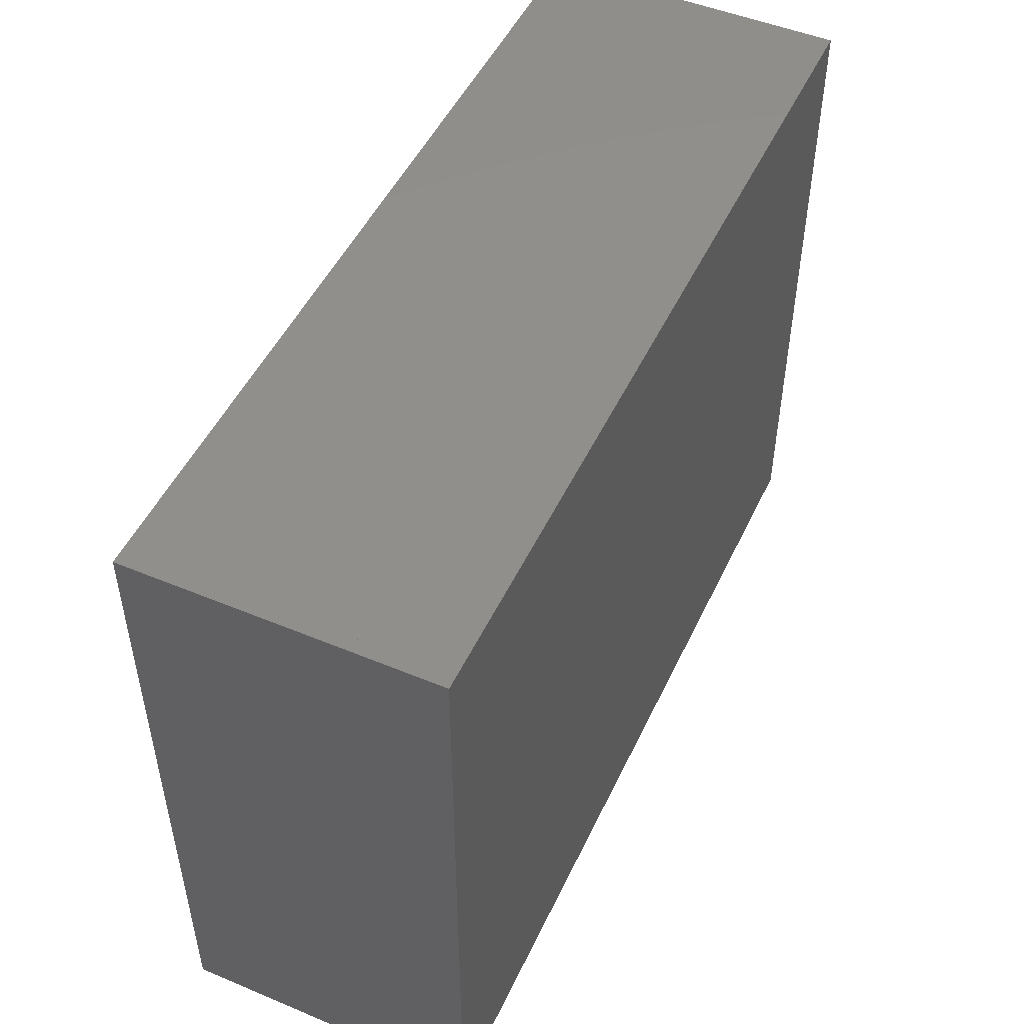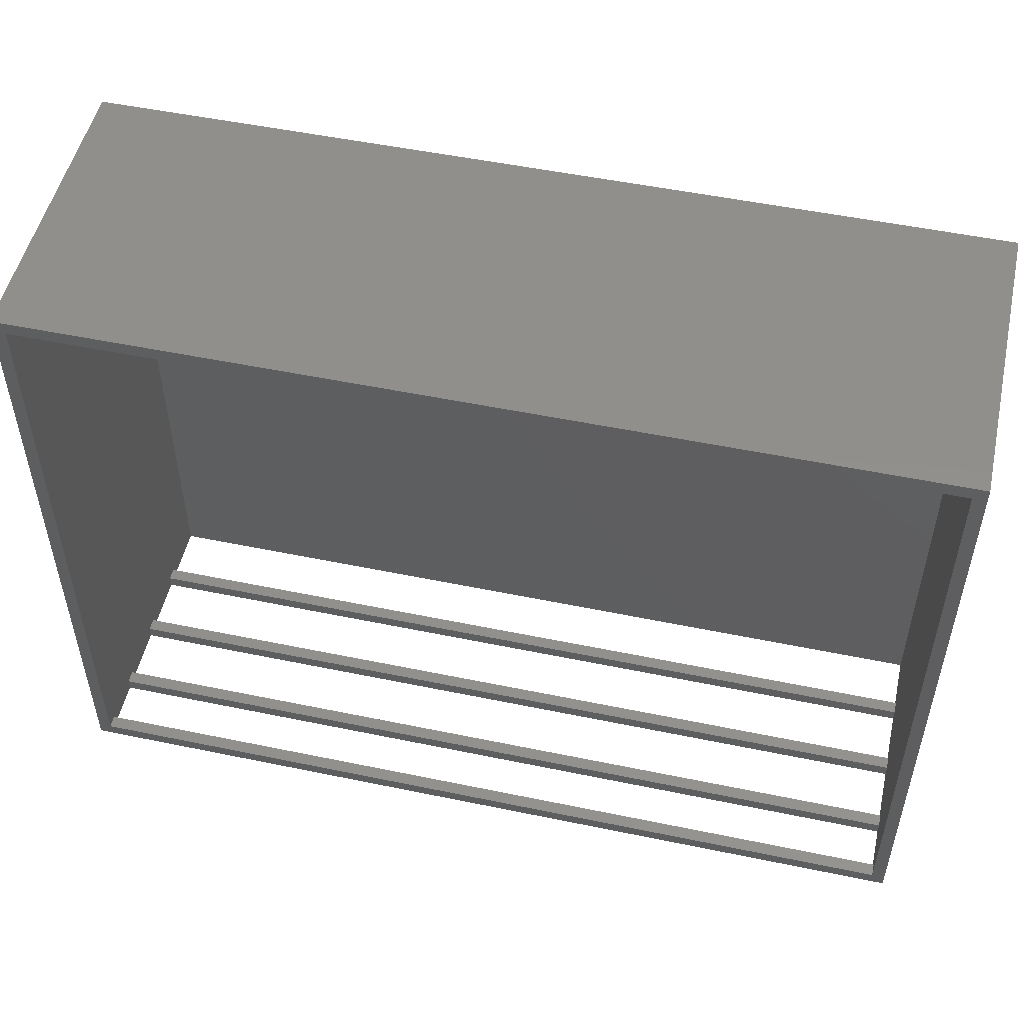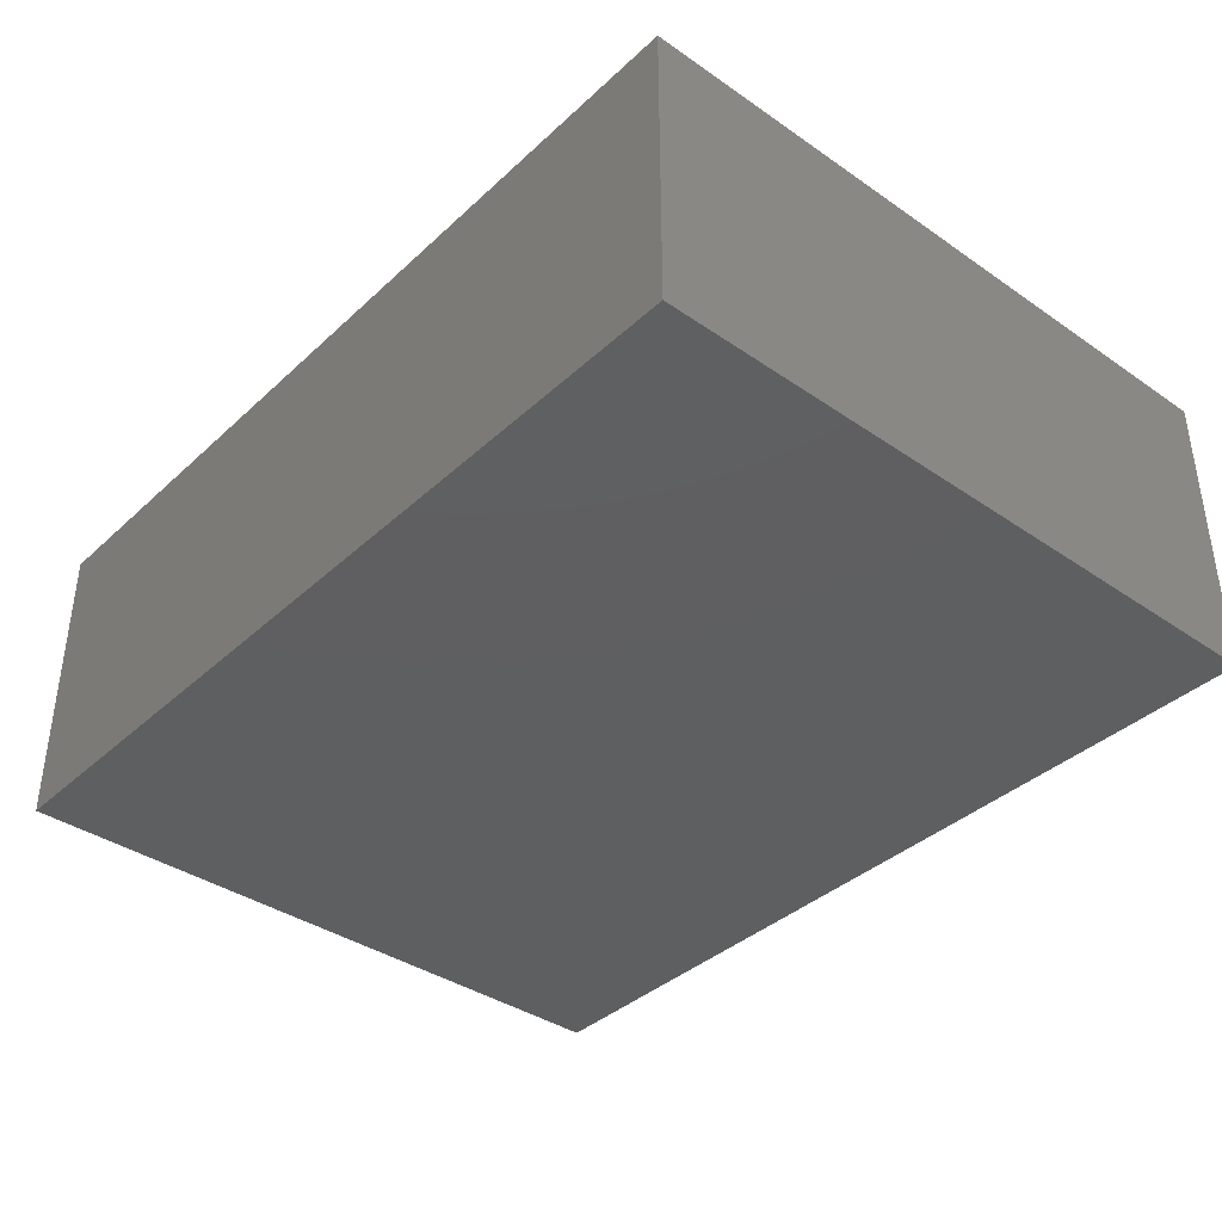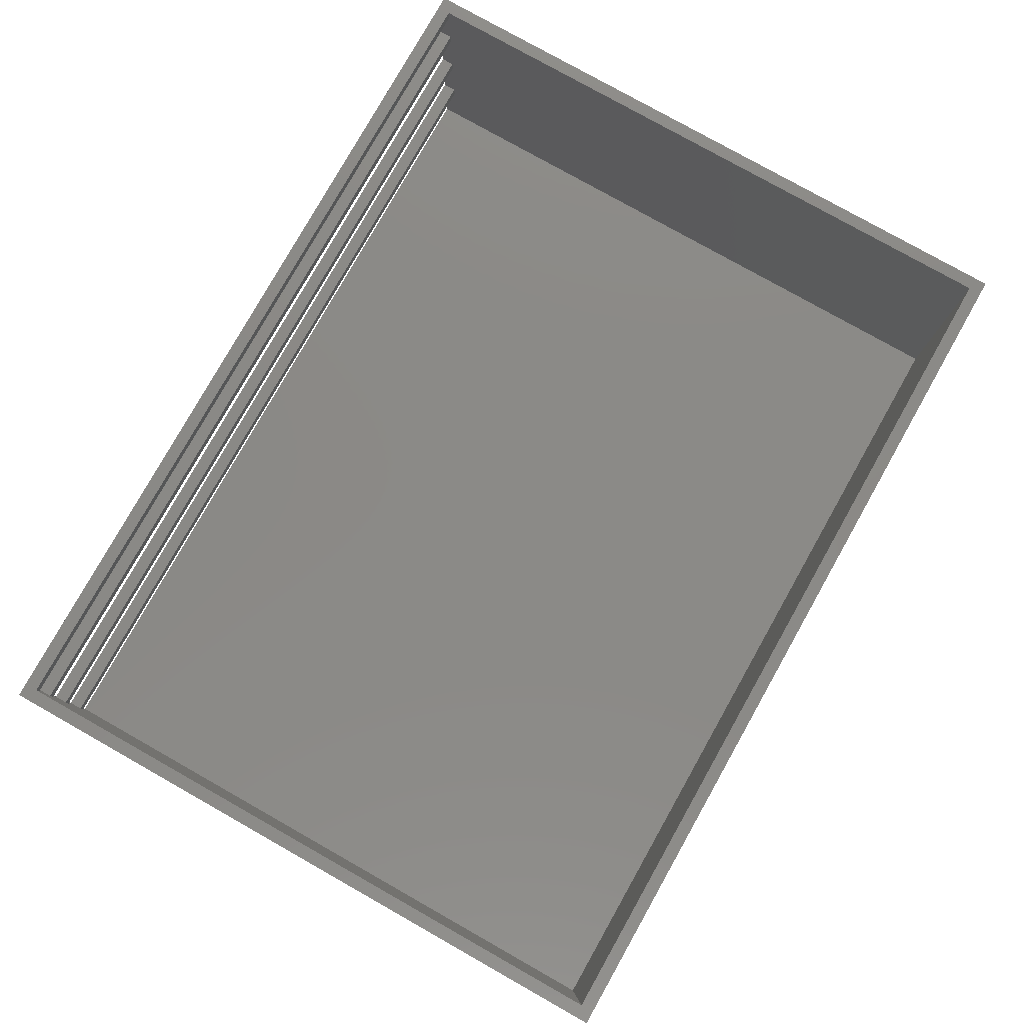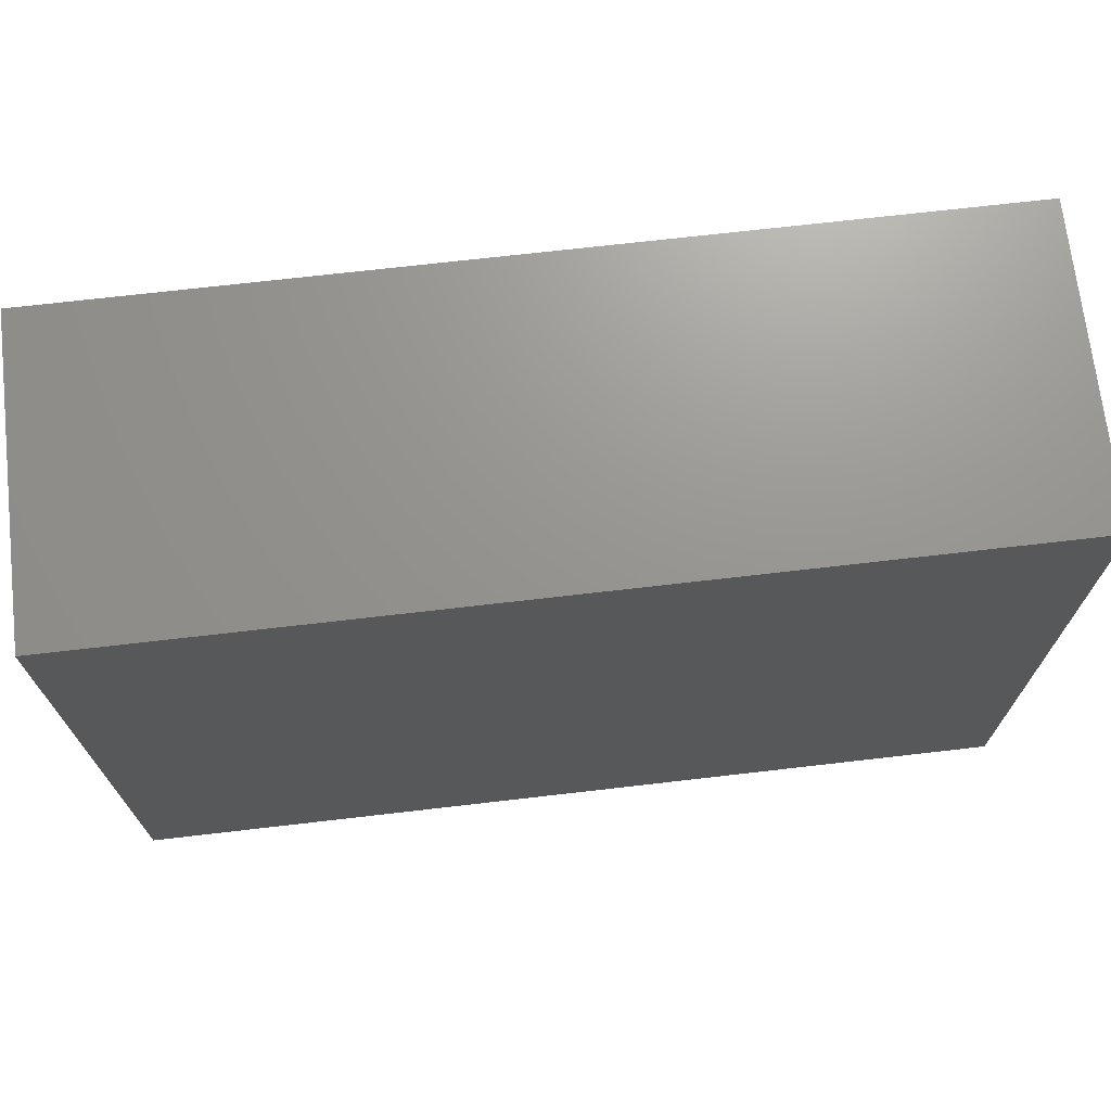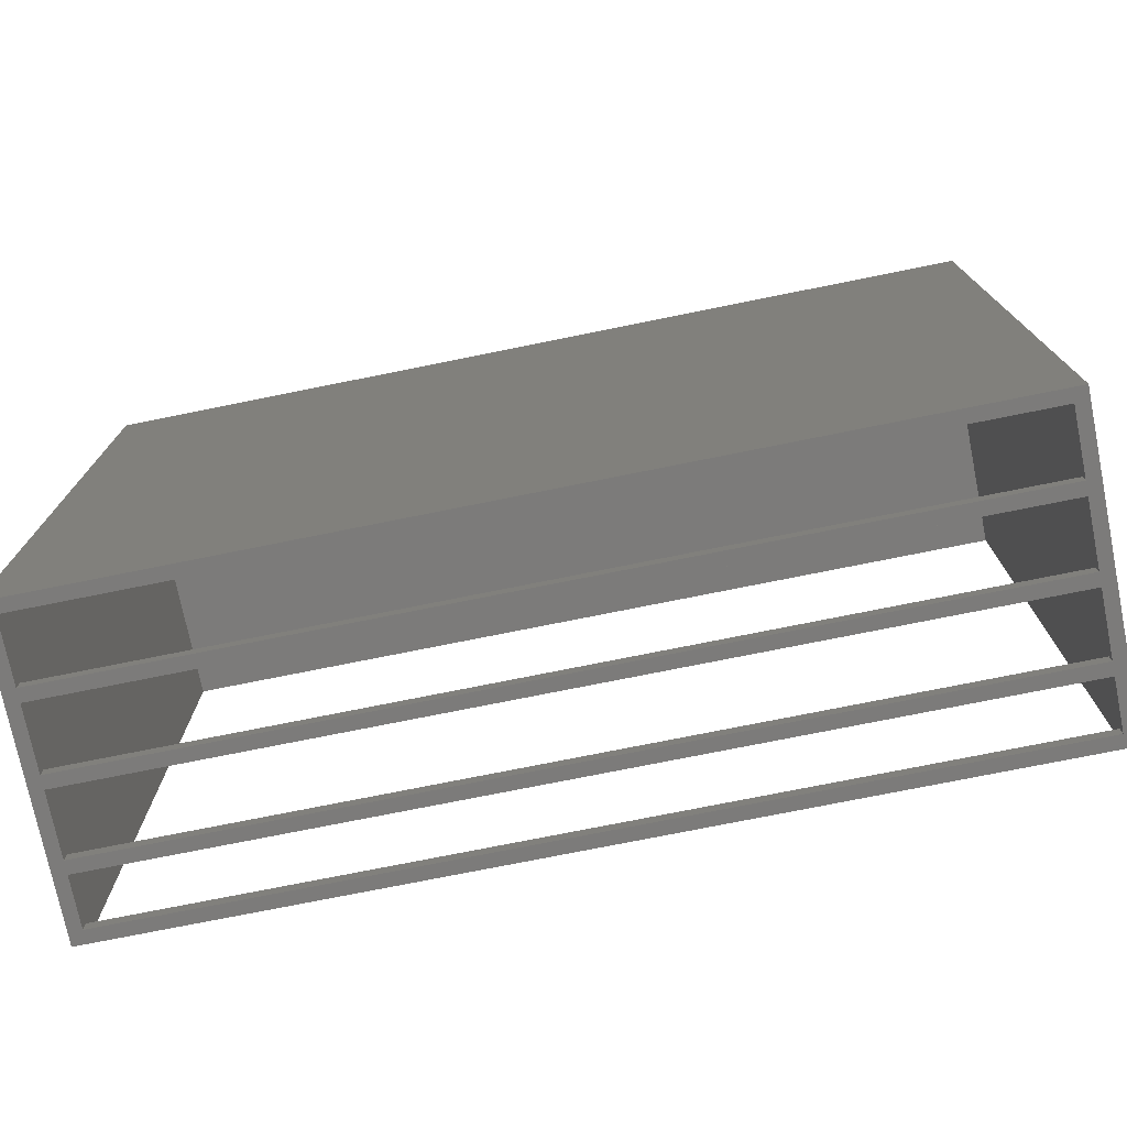
<metadata>
{"format":"stl","ext":"stl","renderer":"f3d","projection":"perspective","resolution":1024,"background":"white","views":[{"elev":49.5,"azim":114.7,"up":"+Y"},{"elev":51.6,"azim":12.7,"up":"+Y"},{"elev":-38.2,"azim":-131.0,"up":"+Z"},{"elev":79.2,"azim":119.4,"up":"+Z"},{"elev":70.8,"azim":173.4,"up":"+Y"},{"elev":-74.7,"azim":-168.6,"up":"+Y"}]}
</metadata>
<code>
# stl→obj: 54 verts, 118 faces
v 0 0 0
v 0 0 7
v 0 15.6 0
v 0 15.3 0.3
v 0 15.3 7
v 0 15.6 7
v 0.3 0 0.3
v 20.6 0 0
v 0.3 0 7
v 20.3 0 6.7
v 20.6 0 7
v 20.3 0 7
v 20.3 0 0.3
v 20.3 0 5.55
v 0.3 0 5.55
v 20.3 0 5.25
v 0.3 0 3.5
v 20.3 0 3.5
v 0.3 0 3.8
v 0.3 0 1.75
v 0.3 0 2.05
v 0.3 0 6.7
v 0.3 0 5.25
v 20.3 0 1.75
v 20.3 0 3.8
v 20.3 0 2.05
v 20.3 15.6 0
v 20.6 15.3 0
v 20.6 15.6 0
v 20.3 15.6 7
v 20.3 15.3 7
v 20.3 15.3 0.3
v 0.3 15.3 0.3
v 20.6 15.3 0.3
v 0.3 15.3 7
v 0.3 0.3 7
v 20.3 0.3 7
v 20.3 0.3 6.7
v 0.3 0.3 6.7
v 0.3 0.3 1.75
v 0.3 0.3 5.55
v 0.3 0.3 3.8
v 0.3 0.3 5.25
v 0.3 0.3 3.5
v 0.3 0.3 2.05
v 20.3 0.3 5.55
v 20.3 0.3 5.25
v 20.3 0.3 3.8
v 20.3 0.3 3.5
v 20.3 0.3 2.05
v 20.3 0.3 1.75
v 20.6 15.3 7
v 20.6 15.6 7
v 20.3 15.6 0.3
f 1 2 3
f 4 2 5
f 3 2 4
f 3 5 6
f 5 3 4
f 7 1 8
f 9 2 10
f 11 12 8
f 12 13 8
f 14 15 16
f 2 1 7
f 17 18 19
f 2 7 20
f 2 20 21
f 22 10 2
f 2 21 17
f 10 12 9
f 2 17 19
f 23 16 15
f 2 19 23
f 2 23 15
f 20 24 21
f 2 15 22
f 25 19 18
f 26 21 24
f 13 7 8
f 1 3 8
f 8 3 27
f 28 27 29
f 8 27 28
f 3 6 27
f 27 6 30
f 6 5 31
f 30 6 31
f 5 4 32
f 31 5 32
f 32 4 33
f 7 13 33
f 13 32 33
f 32 34 4
f 34 32 4
f 4 5 33
f 33 5 35
f 5 2 9
f 35 5 36
f 36 5 9
f 36 9 12
f 37 36 12
f 12 10 38
f 37 12 38
f 22 39 10
f 10 39 38
f 20 7 33
f 40 20 33
f 15 41 39
f 36 39 35
f 19 42 43
f 39 41 35
f 41 43 35
f 43 42 35
f 42 44 35
f 21 45 44
f 44 45 35
f 35 40 33
f 45 40 35
f 44 17 21
f 43 23 19
f 39 22 15
f 41 15 14
f 46 41 14
f 14 16 47
f 46 14 47
f 23 43 16
f 16 43 47
f 42 19 25
f 48 42 25
f 25 18 49
f 48 25 49
f 17 44 18
f 18 44 49
f 45 21 26
f 50 45 26
f 26 24 51
f 50 26 51
f 20 40 24
f 24 40 51
f 13 12 32
f 32 12 31
f 31 12 11
f 52 31 11
f 11 8 28
f 52 11 28
f 32 31 34
f 34 31 52
f 34 52 28
f 31 32 34
f 52 31 34
f 28 52 34
f 52 28 29
f 53 52 29
f 27 30 29
f 29 30 53
f 32 31 54
f 54 31 30
f 54 30 27
f 31 32 54
f 30 31 54
f 27 30 54
f 39 36 38
f 38 36 37
f 40 45 51
f 51 45 50
f 44 42 49
f 49 42 48
f 43 41 47
f 47 41 46
f 30 31 52
f 53 30 52

</code>
